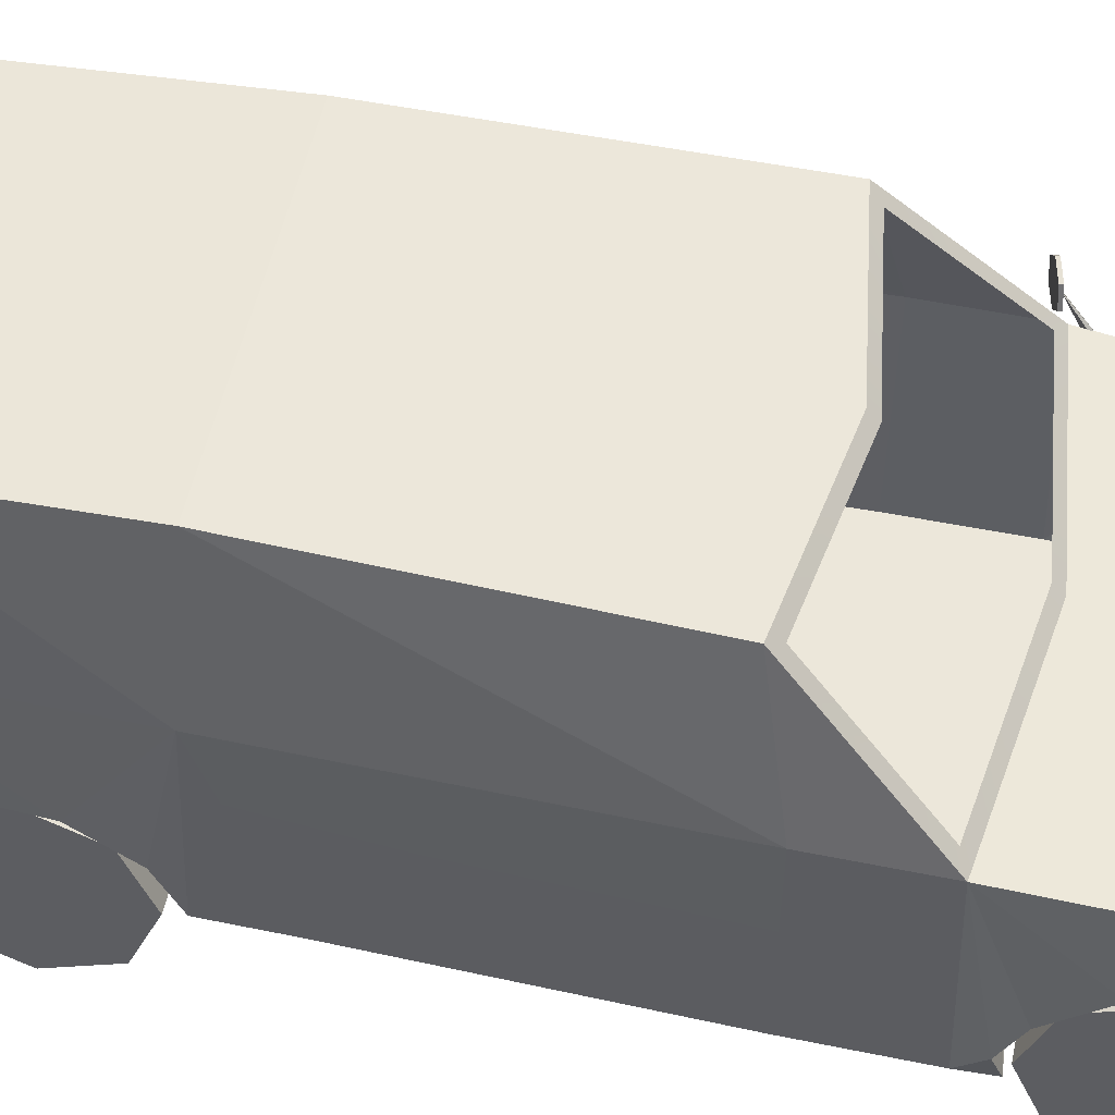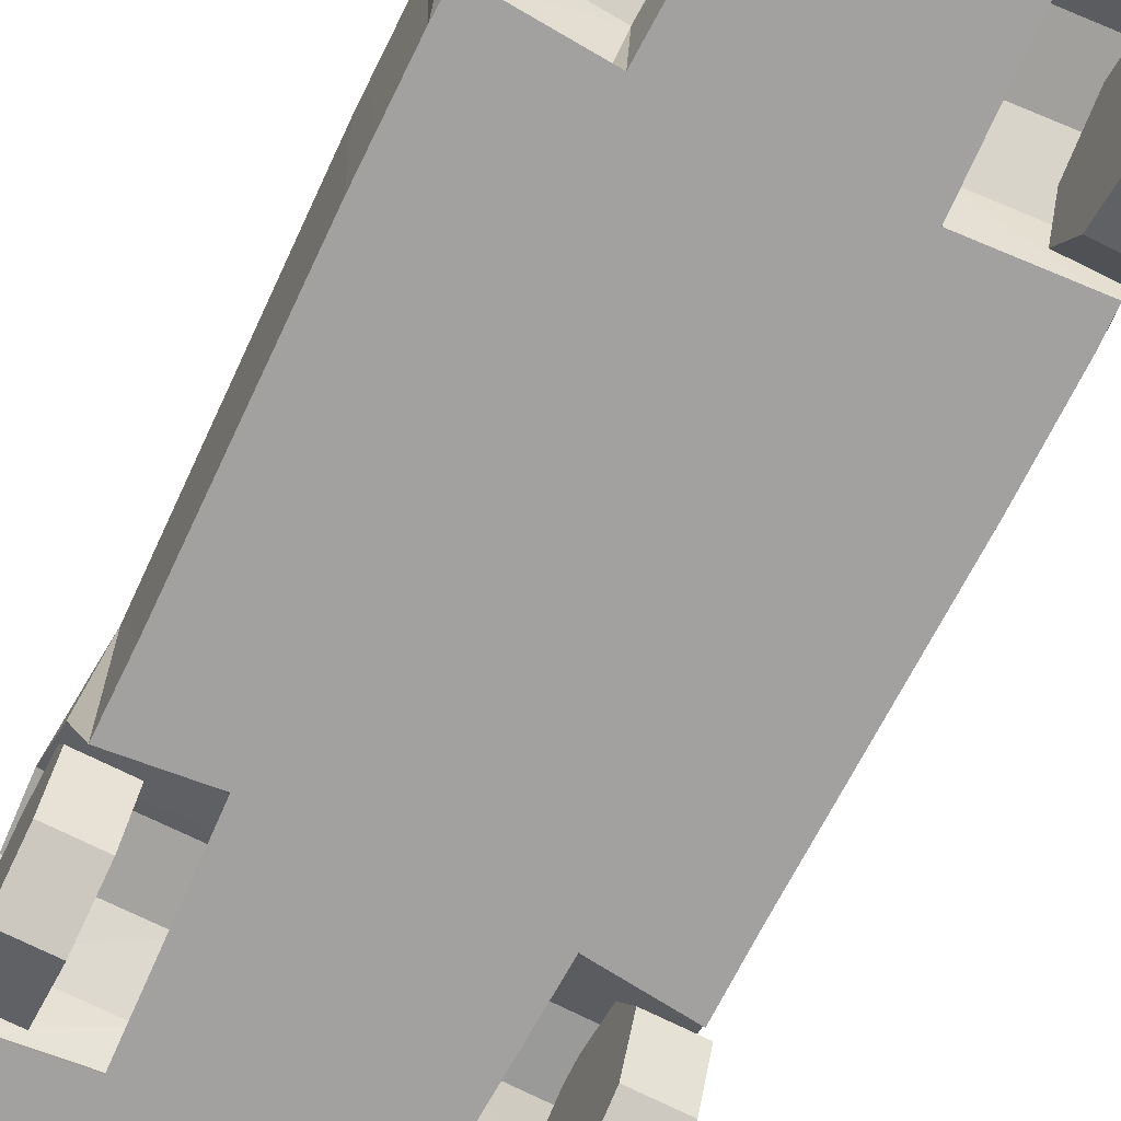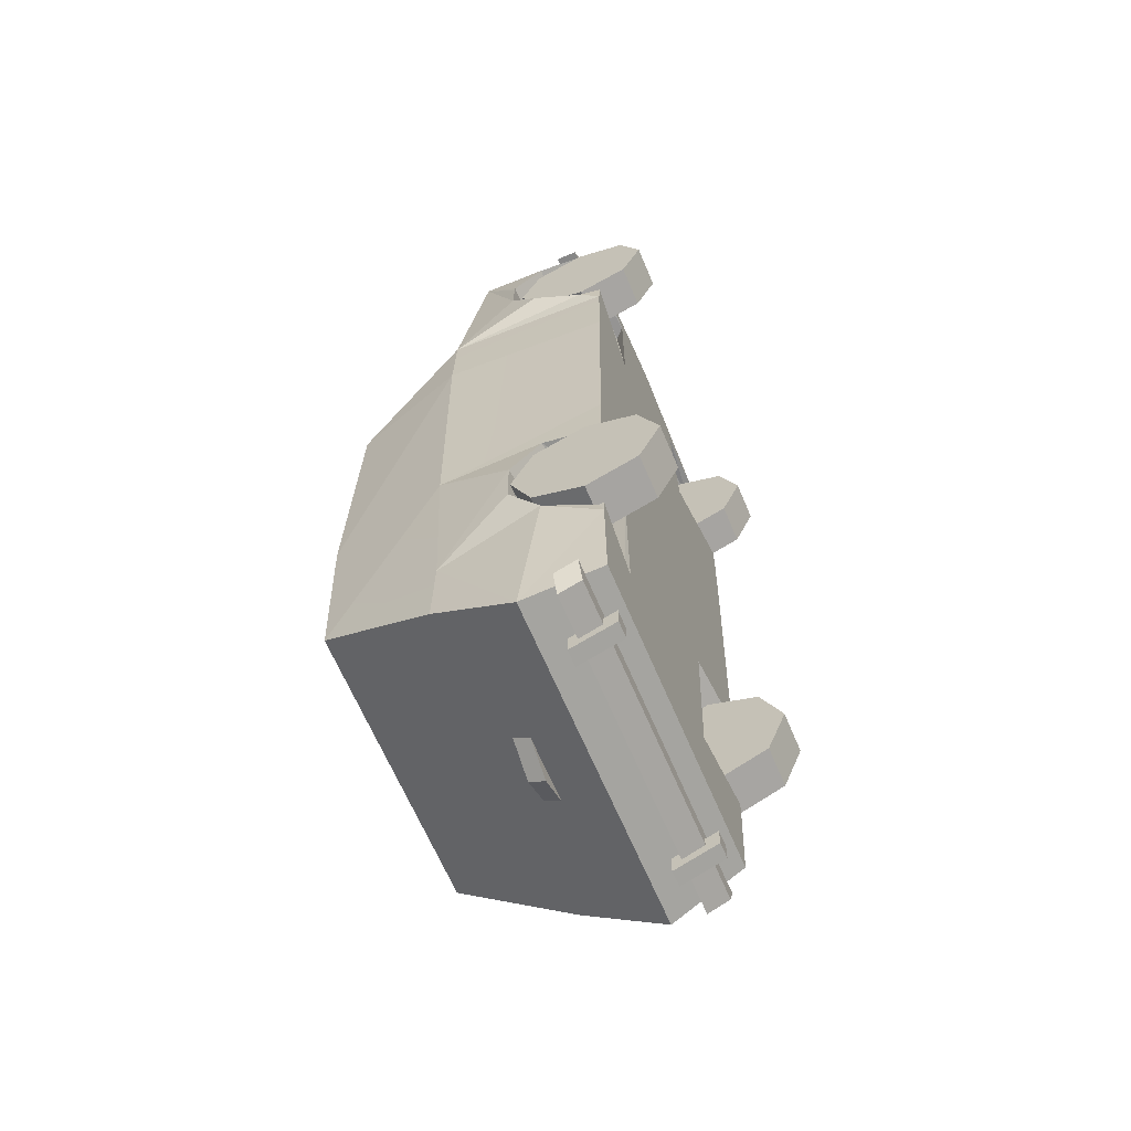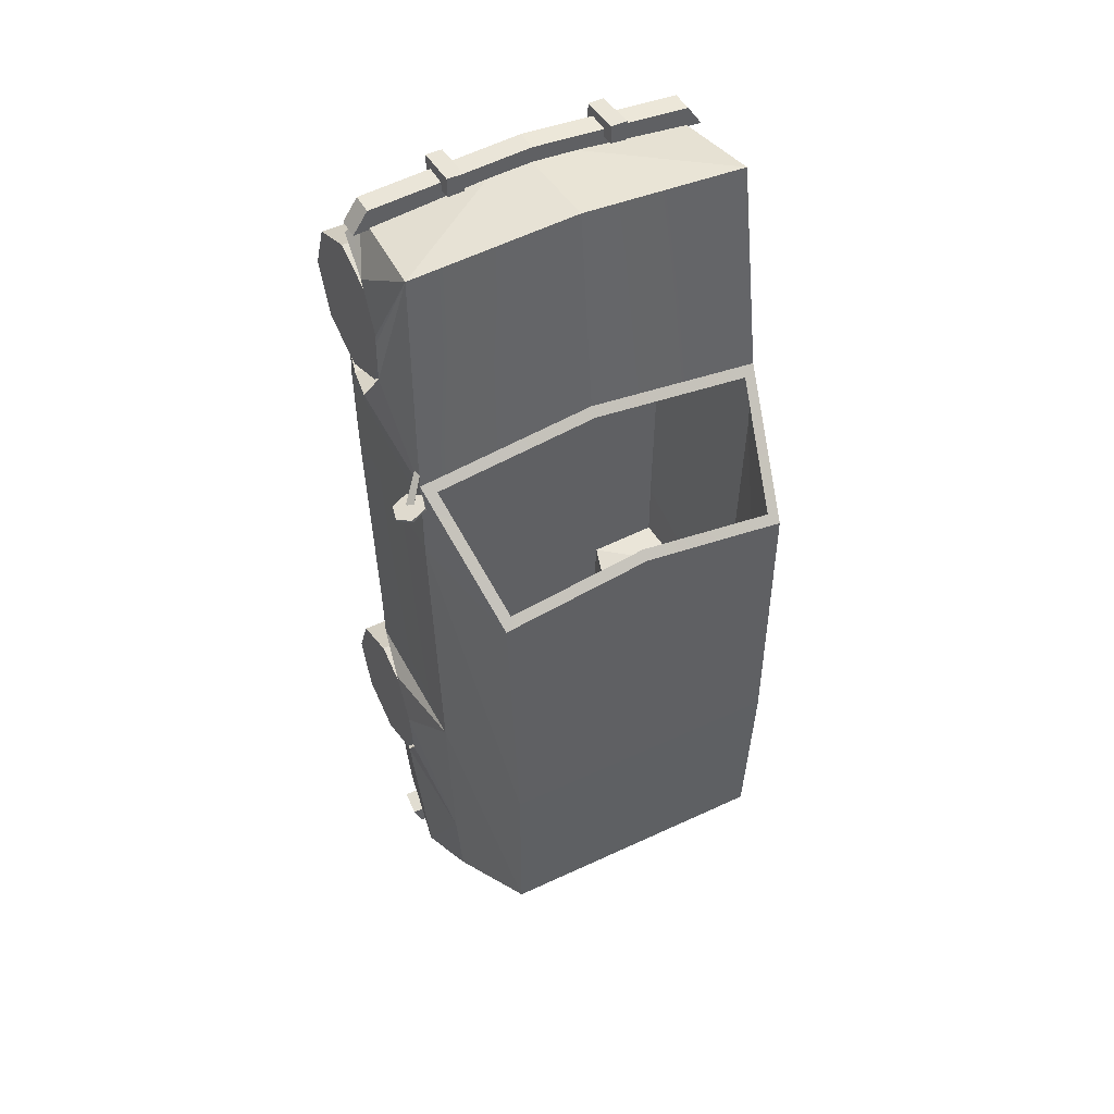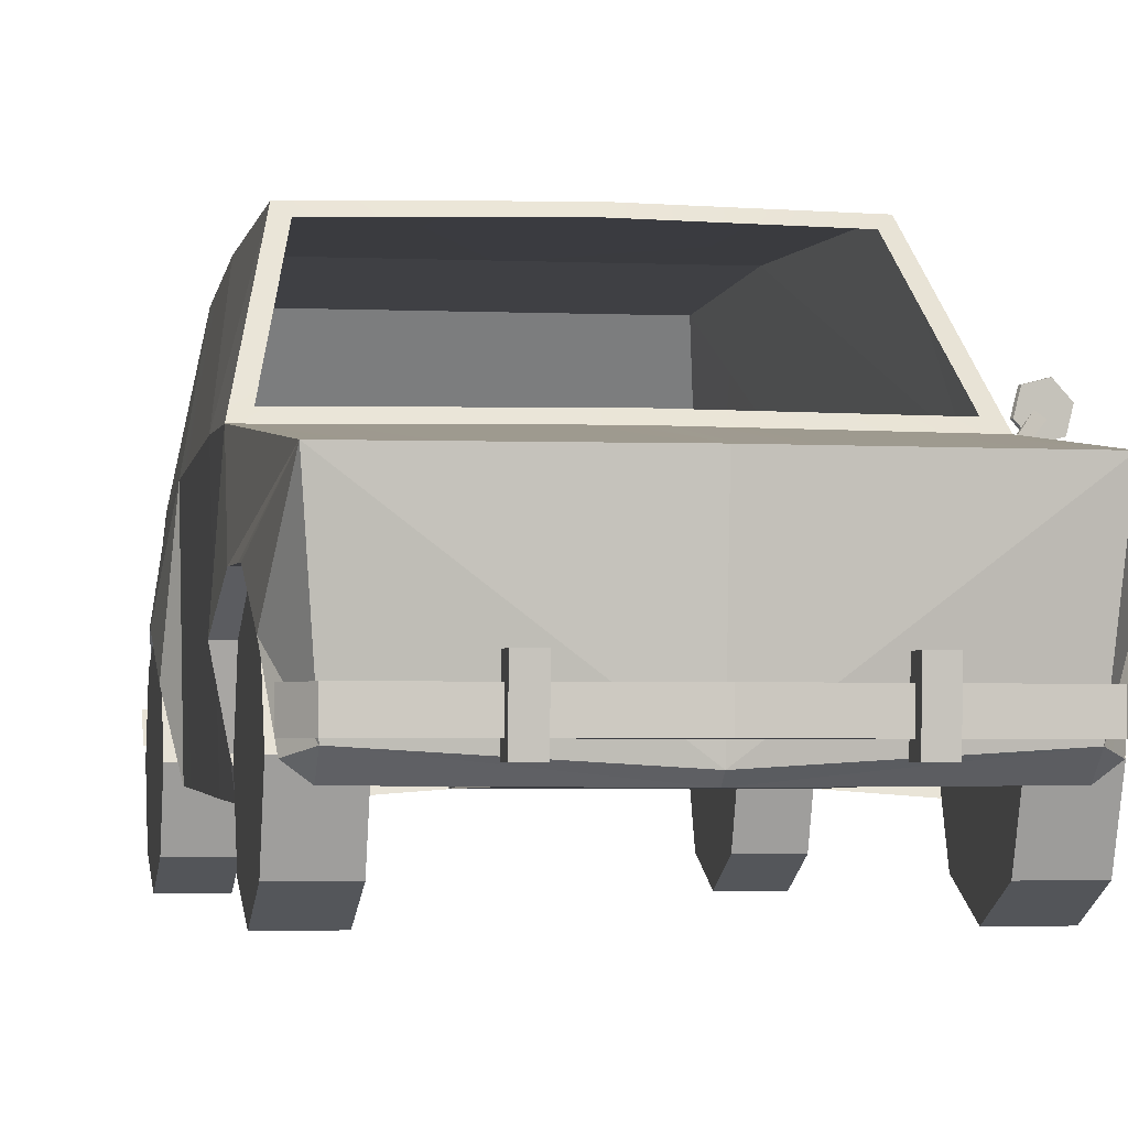
<metadata>
{"format":"obj","ext":"obj","renderer":"f3d","projection":"perspective","resolution":1024,"background":"white","views":[{"elev":50.6,"azim":-78.1,"up":"+Y"},{"elev":-72.6,"azim":-26.4,"up":"+Y"},{"elev":-65.9,"azim":-67.0,"up":"+Z"},{"elev":48.5,"azim":152.4,"up":"+Z"},{"elev":-2.9,"azim":-9.4,"up":"+Y"}]}
</metadata>
<code>
o Car
v 0 2.09 -2.11
v 0.8963 2.09 -2.11
v 1.018 1.362 -2.601
v 1.052 0.8405 -2.952
v -1e-06 0.8405 -2.952
v 0 2.135 -0.934
v 0.9151 2.135 -0.934
v 0 2.03 1.007
v 0.9527 2.085 0.8136
v 0 1.359 1.631
v 1.056 1.412 1.447
v 0 1.201 2.981
v 1.077 1.202 2.915
v 0.9849 0.3665 -2.766
v 0 0.3665 -2.766
v 0 0.3834 2.909
v 1.015 0.4448 2.811
v 1.143 1.37 0.9451
v 1.046 1.338 -2.123
v 1.177 0.9302 2.008
v 1.152 0.7268 2.599
v 1.092 1.368 -0.9474
v 1.109 0.2919 1.506
v 1.029 0.3555 -2.14
v 0 0.3388 2.85
v 1.207 0.7418 1.739
v 1.137 0.4312 1.632
v 1.17 0.9245 2.336
v 1.106 0.302 0.9264
v 1.072 0.3286 -0.5997
v 0.425 0.4119 2.648
v 0.5241 0.3329 1.628
v 0.4826 0.9238 2.29
v 0.4936 0.8109 -1.307
v 0.4756 0.8166 -1.636
v 1.142 0.885 -1.668
v 0.4783 0.7261 2.552
v 0.5337 0.7411 1.692
v 0.4698 0.5569 2.604
v 1.029 0.386 -2.044
v 1.108 0.6966 -1.937
v 0.4959 0.6282 -1.905
v 1.16 0.8792 -1.34
v 1.145 0.6816 -1.077
v 0.543 0.6132 -1.045
v 1.014 0.3443 2.694
v 0.5609 0.4305 1.585
v 0.6048 0.3779 -0.9531
v 0.4997 0.9248 2.232
v 0.5038 0.9295 1.961
v 0.5468 0.4231 -2.01
v 1.106 0.4127 2.695
v 0.4872 0.3436 2.648
v 1.173 0.9255 2.278
v 1.069 0.3354 -0.9873
v 1.103 0.289 1.674
v 1.127 0.5576 2.65
v 1.029 0.3537 -2.034
v 0.5564 0.3908 -2
v -1.018 1.362 -2.601
v -0.8963 2.09 -2.11
v -1.052 0.8405 -2.952
v -0.9151 2.135 -0.934
v -0.9527 2.085 0.8136
v -1.056 1.412 1.447
v -1.077 1.202 2.915
v -0.9849 0.3665 -2.766
v -1.015 0.4448 2.811
v -1.143 1.37 0.9451
v -1.046 1.338 -2.123
v -1.177 0.9302 2.008
v -1.152 0.7268 2.599
v -1.092 1.368 -0.9474
v -1.109 0.2919 1.506
v -1.029 0.3555 -2.14
v -1.207 0.7418 1.739
v -1.137 0.4312 1.632
v -1.17 0.9245 2.336
v -1.106 0.302 0.9264
v -1.072 0.3286 -0.5997
v -0.425 0.4119 2.648
v -0.4826 0.9238 2.29
v -0.5241 0.3329 1.628
v -0.4936 0.8109 -1.307
v -1.142 0.885 -1.668
v -0.4756 0.8166 -1.636
v -0.4783 0.7261 2.552
v -0.5337 0.7411 1.692
v -0.4698 0.5569 2.604
v -1.029 0.386 -2.044
v -0.4959 0.6282 -1.905
v -1.108 0.6966 -1.937
v -1.16 0.8792 -1.34
v -0.543 0.6132 -1.045
v -1.145 0.6816 -1.077
v -1.014 0.3443 2.694
v -0.5609 0.4305 1.585
v -0.6048 0.3779 -0.9531
v -0.4997 0.9248 2.232
v -0.5038 0.9295 1.961
v -0.5468 0.4231 -2.01
v -1.106 0.4127 2.695
v -0.4872 0.3436 2.648
v -1.173 0.9255 2.278
v -1.069 0.3354 -0.9873
v -1.103 0.289 1.674
v -1.127 0.5576 2.65
v -1.029 0.3537 -2.034
v -0.5564 0.3908 -2
v -1.032 0.4621 2.955
v -1.032 0.6021 2.955
v -1.128 0.6021 2.815
v -1.128 0.4621 2.815
v 1.032 0.4621 2.955
v 1.128 0.4621 2.815
v 1.128 0.6021 2.815
v 1.032 0.6021 2.955
v 0 0.4621 2.89
v 1e-06 0.4621 3.03
v 0 0.6021 2.89
v 1e-06 0.6021 3.03
v -1.088 0.4854 -2.805
v -1.088 0.6254 -2.863
v -1.032 0.6254 -3.003
v -1.032 0.4854 -2.945
v 1.088 0.4854 -2.805
v 1.032 0.4854 -2.945
v 1.032 0.6254 -3.003
v 1.088 0.6254 -2.863
v 1.351 1.46 1.407
v 1.324 1.361 1.414
v 1.319 1.361 1.398
v 1.346 1.46 1.39
v 1.225 1.334 1.442
v 1.22 1.334 1.426
v 1.152 1.407 1.463
v 1.147 1.407 1.446
v 1.178 1.507 1.455
v 1.173 1.507 1.439
v 1.278 1.533 1.427
v 1.273 1.533 1.411
v 1.135 1.352 1.553
v 1.225 1.44 1.434
v 1.26 1.407 1.434
v 1.144 1.297 1.553
v 1.135 1.352 1.574
v 1.144 1.297 1.574
v 0.8591 0.878 2.16
v 0.8591 0.7409 2.483
v 1.133 0.7409 2.483
v 1.133 0.878 2.16
v 0.8591 0.4154 2.614
v 1.133 0.4154 2.614
v 0.8591 0.09236 2.477
v 1.133 0.09236 2.477
v 0.8591 -0.03913 2.152
v 1.133 -0.03913 2.152
v 0.8591 0.09802 1.829
v 1.133 0.09802 1.829
v 0.8591 0.4235 1.697
v 1.133 0.4235 1.697
v 0.8591 0.7465 1.834
v 1.133 0.7465 1.834
v 0.8591 0.7465 -1.189
v 0.8591 0.4235 -1.052
v 1.133 0.4235 -1.052
v 1.133 0.7465 -1.189
v 0.8591 0.09802 -1.183
v 1.133 0.09802 -1.183
v 0.8591 -0.03913 -1.506
v 1.133 -0.03913 -1.506
v 0.8591 0.09236 -1.832
v 1.133 0.09236 -1.832
v 0.8591 0.4154 -1.969
v 1.133 0.4154 -1.969
v 0.8591 0.7409 -1.837
v 1.133 0.7409 -1.837
v 0.8591 0.878 -1.514
v 1.133 0.878 -1.514
v -0.8591 0.7465 2.477
v -1.133 0.7465 2.477
v -1.133 0.4235 2.614
v -0.8591 0.4235 2.614
v -1.133 0.09802 2.483
v -0.8591 0.09802 2.483
v -1.133 -0.03913 2.16
v -0.8591 -0.03913 2.16
v -1.133 0.09236 1.834
v -0.8591 0.09236 1.834
v -1.133 0.4154 1.697
v -0.8591 0.4154 1.697
v -1.133 0.7409 1.829
v -0.8591 0.7409 1.829
v -1.133 0.878 2.152
v -0.8591 0.878 2.152
v -0.8591 0.878 -1.506
v -1.133 0.878 -1.506
v -1.133 0.7409 -1.183
v -0.8591 0.7409 -1.183
v -1.133 0.4154 -1.052
v -0.8591 0.4154 -1.052
v -1.133 0.09236 -1.189
v -0.8591 0.09236 -1.189
v -1.133 -0.03913 -1.514
v -0.8591 -0.03913 -1.514
v -1.133 0.09802 -1.837
v -0.8591 0.09802 -1.837
v -1.133 0.4235 -1.969
v -0.8591 0.4235 -1.969
v -1.133 0.7465 -1.832
v -0.8591 0.7465 -1.832
v -0.5747 0.4022 3.047
v -0.5747 0.4022 2.916
v -0.47 0.4022 2.924
v -0.47 0.4022 3.047
v -0.5747 0.6838 3.068
v -0.47 0.6838 3.068
v -0.47 0.6838 2.949
v -0.5747 0.6838 2.94
v 0.5747 0.4022 3.047
v 0.47 0.4022 3.047
v 0.47 0.4022 2.924
v 0.5747 0.4022 2.916
v 0.5747 0.6838 3.068
v 0.5747 0.6838 2.94
v 0.47 0.6838 2.949
v 0.47 0.6838 3.068
v -0.7623 0.4022 -2.977
v -0.6577 0.4022 -2.977
v -0.6577 0.4022 -2.854
v -0.7623 0.4022 -2.846
v -0.7623 0.6838 -3.082
v -0.7623 0.6838 -2.954
v -0.6577 0.6838 -2.962
v -0.6577 0.6838 -3.082
v 0.7623 0.4022 -2.977
v 0.7623 0.4022 -2.846
v 0.6577 0.4022 -2.854
v 0.6577 0.4022 -2.977
v 0.7623 0.6838 -3.082
v 0.6577 0.6838 -3.082
v 0.6577 0.6838 -2.962
v 0.7623 0.6838 -2.954
v 0 1.234 -2.818
v 0 1.13 -2.881
v -0.21 1.13 -2.759
v -0.21 1.234 -2.688
v 0.21 1.234 -2.689
v 0.21 1.13 -2.76
v 1.11 1.28 2.201
v 0.8938 2.03 0.8716
v 1.143 1.359 1.487
v -0 1.412 1.581
v -1.143 1.359 1.487
v 0 2.085 0.9575
v -0.8938 2.03 0.8716
f 1 2 3
f 1 3 4
f 1 4 5
f 6 7 2
f 255 9 7
f 12 13 250 252
f 252 10 12
f 5 4 14
f 14 15 5
f 13 12 16
f 16 17 13
f 18 9 252
f 7 9 18
f 3 2 19
f 20 252 250 13
f 17 21 13
f 2 7 22
f 18 252 23
f 24 14 4
f 4 3 19
f 17 16 25
f 26 27 252
f 21 28 13
f 29 30 22
f 7 6 255
f 31 32 33
f 34 35 36
f 28 21 37
f 27 26 38
f 39 37 21
f 40 41 42
f 43 44 45
f 25 46 17
f 38 47 27
f 35 34 48
f 48 45 44
f 49 50 20
f 32 38 33
f 22 19 2
f 22 44 43
f 51 35 48
f 42 51 40
f 52 46 53
f 17 46 52
f 19 22 43
f 54 20 13
f 20 54 49
f 19 36 41
f 41 36 35
f 22 55 44
f 44 55 48
f 31 53 32
f 53 31 52
f 56 27 47
f 27 23 252
f 33 37 39
f 37 33 28
f 17 57 21
f 21 57 39
f 50 38 26
f 38 50 49
f 36 43 34
f 19 43 36
f 20 26 252
f 26 20 50
f 51 42 35
f 35 42 41
f 34 45 48
f 45 34 43
f 2 1 6
f 18 22 7
f 22 18 29
f 47 32 56
f 32 47 38
f 27 56 23
f 40 24 41
f 58 40 51
f 40 58 24
f 31 39 57
f 31 33 39
f 57 52 31
f 17 52 57
f 51 59 58
f 51 48 59
f 23 29 18
f 38 49 33
f 33 49 54
f 28 54 13
f 54 28 33
f 22 30 55
f 41 4 19
f 41 24 4
f 1 60 61
f 1 62 60
f 1 5 62
f 6 61 63
f 255 63 64
f 12 254 66
f 254 12 10
f 5 67 62
f 67 5 15
f 66 16 12
f 16 66 68
f 69 254 64
f 63 69 64
f 60 70 61
f 71 66 254
f 68 66 72
f 61 73 63
f 69 74 254
f 75 62 67
f 62 70 60
f 68 25 16
f 76 254 77
f 72 66 78
f 79 73 80
f 63 255 6
f 81 82 83
f 84 85 86
f 78 87 72
f 77 88 76
f 89 72 87
f 90 91 92
f 93 94 95
f 25 68 96
f 88 77 97
f 86 98 84
f 98 95 94
f 99 71 100
f 83 82 88
f 73 61 70
f 73 93 95
f 101 98 86
f 91 90 101
f 102 103 96
f 68 102 96
f 70 93 73
f 104 66 71
f 71 99 104
f 70 92 85
f 92 86 85
f 73 95 105
f 95 98 105
f 81 83 103
f 103 102 81
f 106 97 77
f 77 254 74
f 82 89 87
f 87 78 82
f 68 72 107
f 72 89 107
f 100 76 88
f 88 99 100
f 85 84 93
f 70 85 93
f 71 254 76
f 76 100 71
f 101 86 91
f 86 92 91
f 84 98 94
f 94 93 84
f 61 6 1
f 69 63 73
f 73 79 69
f 97 106 83
f 83 88 97
f 77 74 106
f 90 92 75
f 108 101 90
f 90 75 108
f 81 107 89
f 81 89 82
f 107 81 102
f 68 107 102
f 101 108 109
f 101 109 98
f 74 69 79
f 88 82 99
f 82 104 99
f 78 66 104
f 104 82 78
f 73 105 80
f 92 70 62
f 92 62 75
f 110 111 112 113
f 114 115 116 117
f 110 113 118 119
f 119 118 115 114
f 113 112 120 118
f 118 120 116 115
f 112 111 121 120
f 120 121 117 116
f 111 110 119 121
f 121 119 114 117
f 122 123 124 125
f 126 127 128 129
f 122 125 127 126
f 125 124 128 127
f 124 123 129 128
f 123 122 126 129
f 24 58 59 15
f 15 59 48 32
f 23 32 48 30
f 48 55 30
f 30 29 23
f 23 56 32
f 98 15 32 83
f 25 83 32 53
f 53 46 25
f 103 83 25 96
f 80 98 83 74
f 83 106 74
f 74 79 80
f 80 105 98
f 15 98 109 75
f 109 108 75
f 75 67 15
f 14 24 15
f 130 131 132 133
f 131 134 135 132
f 134 136 137 135
f 136 138 139 137
f 138 140 141 139
f 140 130 133 141
f 138 136 134 130
f 134 131 130
f 140 138 130
f 132 135 137 141
f 137 139 141
f 133 132 141
f 142 143 144 145
f 146 147 144 143
f 145 144 147
f 142 146 143
f 148 149 150 151
f 149 152 153 150
f 152 154 155 153
f 154 156 157 155
f 156 158 159 157
f 158 160 161 159
f 160 162 163 161
f 162 148 151 163
f 160 158 156 148
f 152 148 156 154
f 152 149 148
f 162 160 148
f 150 153 155 163
f 159 163 155 157
f 159 161 163
f 151 150 163
f 164 165 166 167
f 165 168 169 166
f 168 170 171 169
f 170 172 173 171
f 172 174 175 173
f 174 176 177 175
f 176 178 179 177
f 178 164 167 179
f 176 174 172 164
f 168 164 172 170
f 168 165 164
f 178 176 164
f 166 169 171 179
f 175 179 171 173
f 175 177 179
f 167 166 179
f 180 181 182 183
f 183 182 184 185
f 185 184 186 187
f 187 186 188 189
f 189 188 190 191
f 191 190 192 193
f 193 192 194 195
f 195 194 181 180
f 180 183 185 189
f 185 187 189
f 193 180 189 191
f 195 180 193
f 194 192 190 186
f 190 188 186
f 182 194 186 184
f 181 194 182
f 196 197 198 199
f 199 198 200 201
f 201 200 202 203
f 203 202 204 205
f 205 204 206 207
f 207 206 208 209
f 209 208 210 211
f 211 210 197 196
f 196 199 201 205
f 201 203 205
f 209 196 205 207
f 211 196 209
f 210 208 206 202
f 206 204 202
f 198 210 202 200
f 197 210 198
f 212 213 214 215
f 216 217 218 219
f 212 215 217 216
f 215 214 218 217
f 214 213 219 218
f 213 212 216 219
f 220 221 222 223
f 224 225 226 227
f 220 224 227 221
f 221 227 226 222
f 222 226 225 223
f 223 225 224 220
f 228 229 230 231
f 232 233 234 235
f 228 232 235 229
f 229 235 234 230
f 230 234 233 231
f 231 233 232 228
f 236 237 238 239
f 240 241 242 243
f 236 239 241 240
f 239 238 242 241
f 238 237 243 242
f 237 236 240 243
f 244 245 246 247
f 244 248 249 245
f 245 249 246
f 247 248 244
f 251 11 252 9
f 11 253 10 252
f 253 65 254 10
f 8 251 9 255
f 256 8 255 64
f 65 256 64 254

</code>
